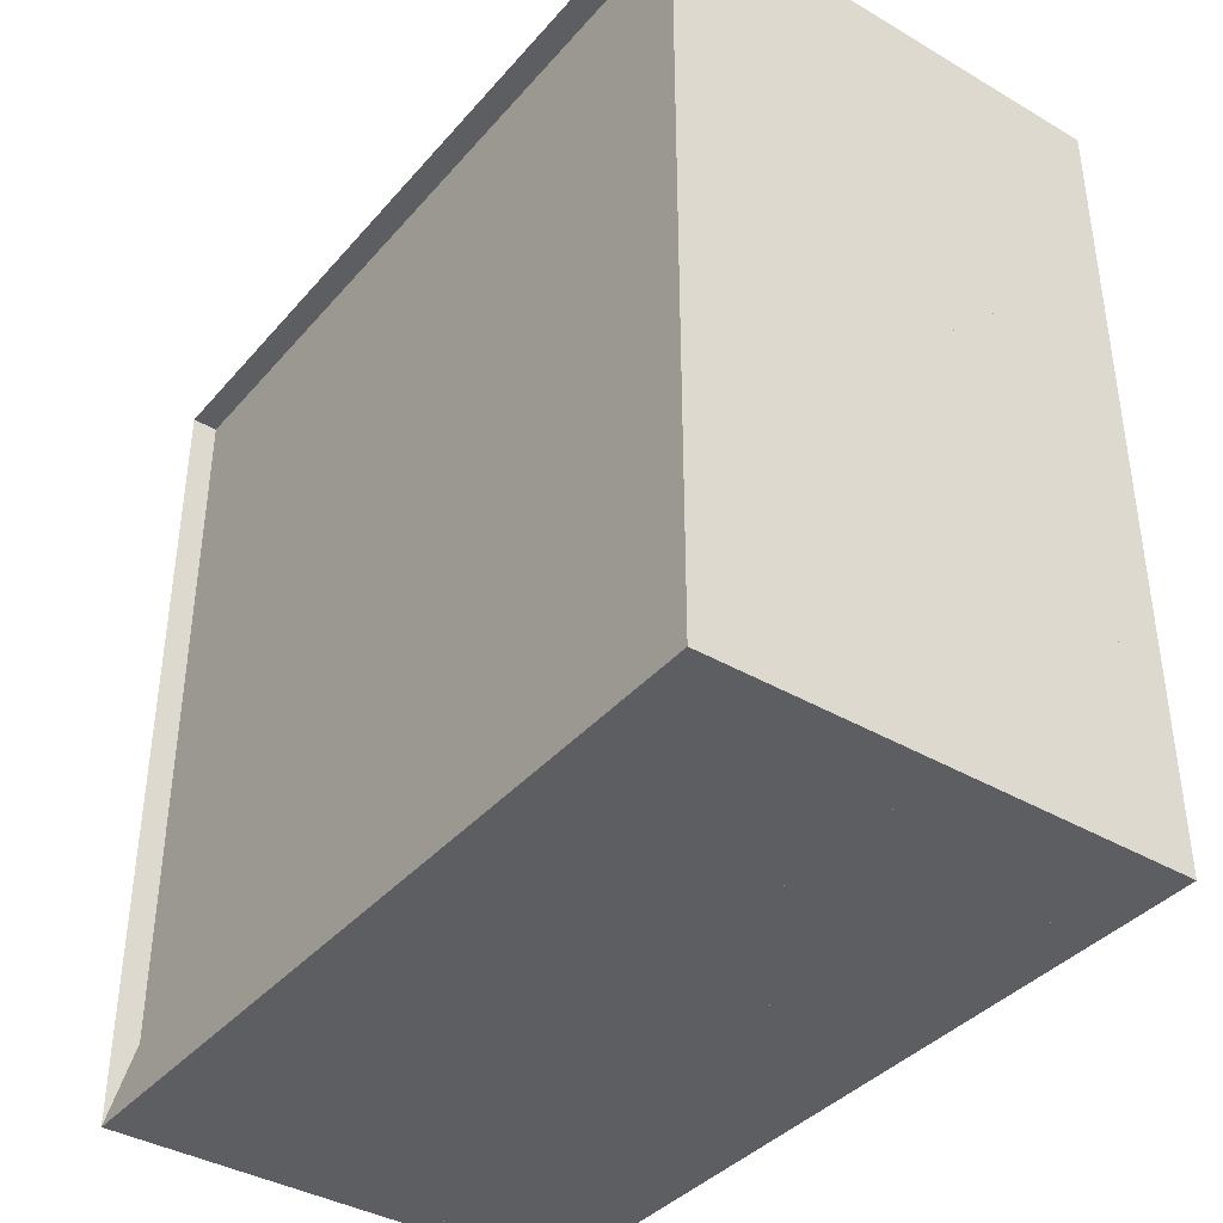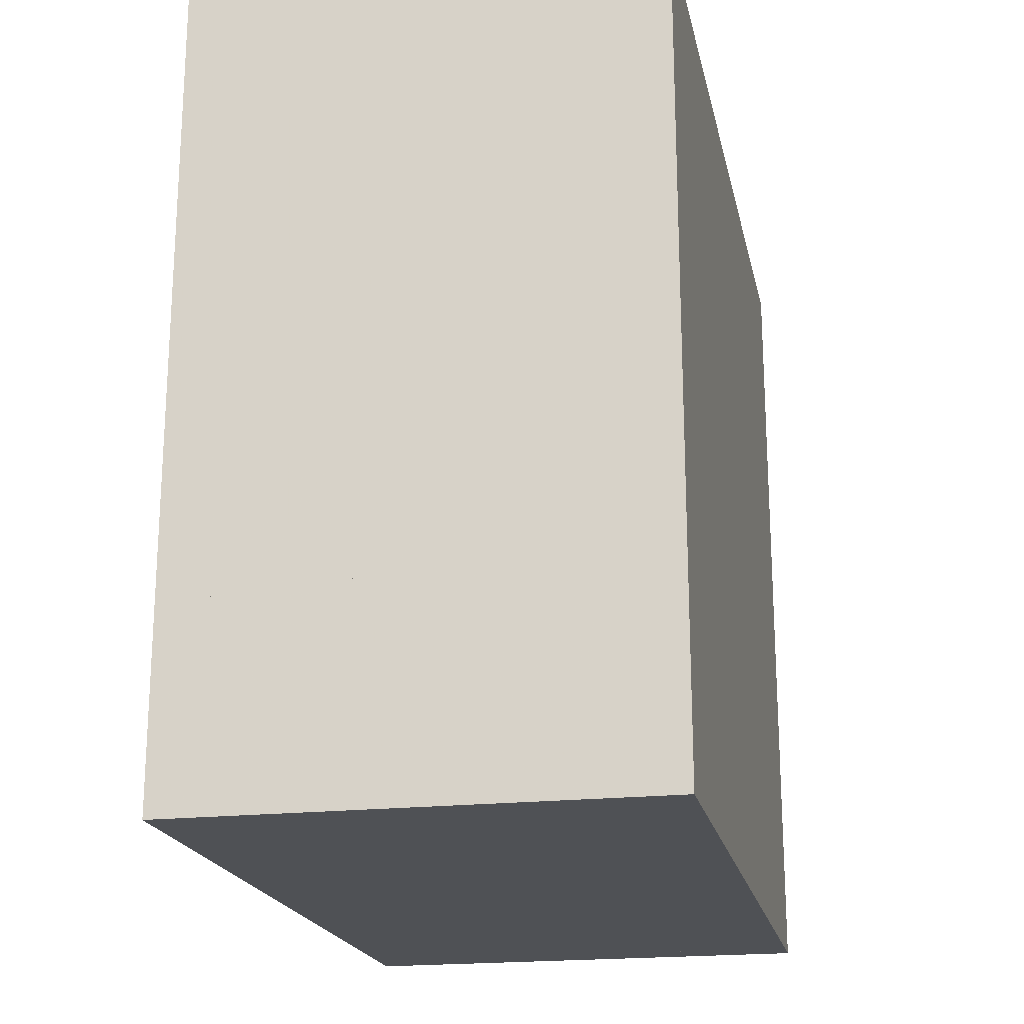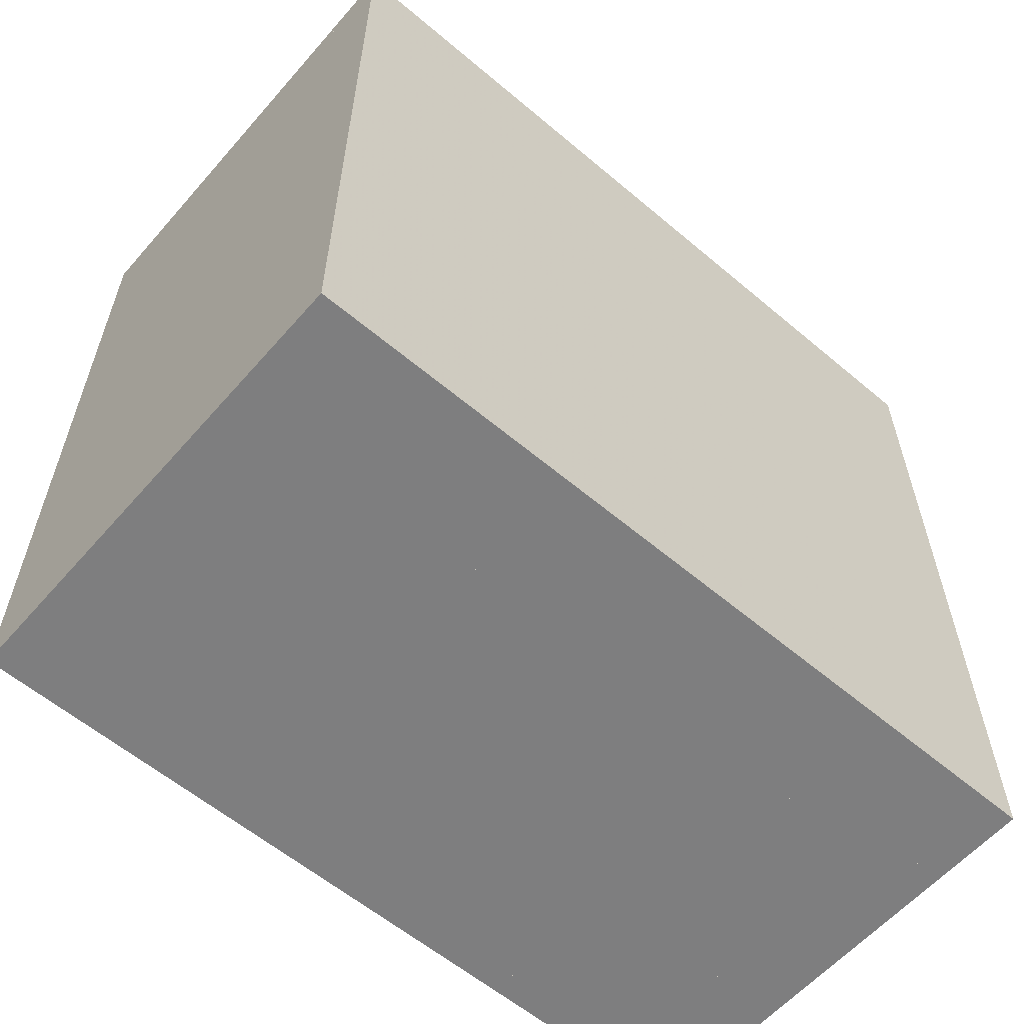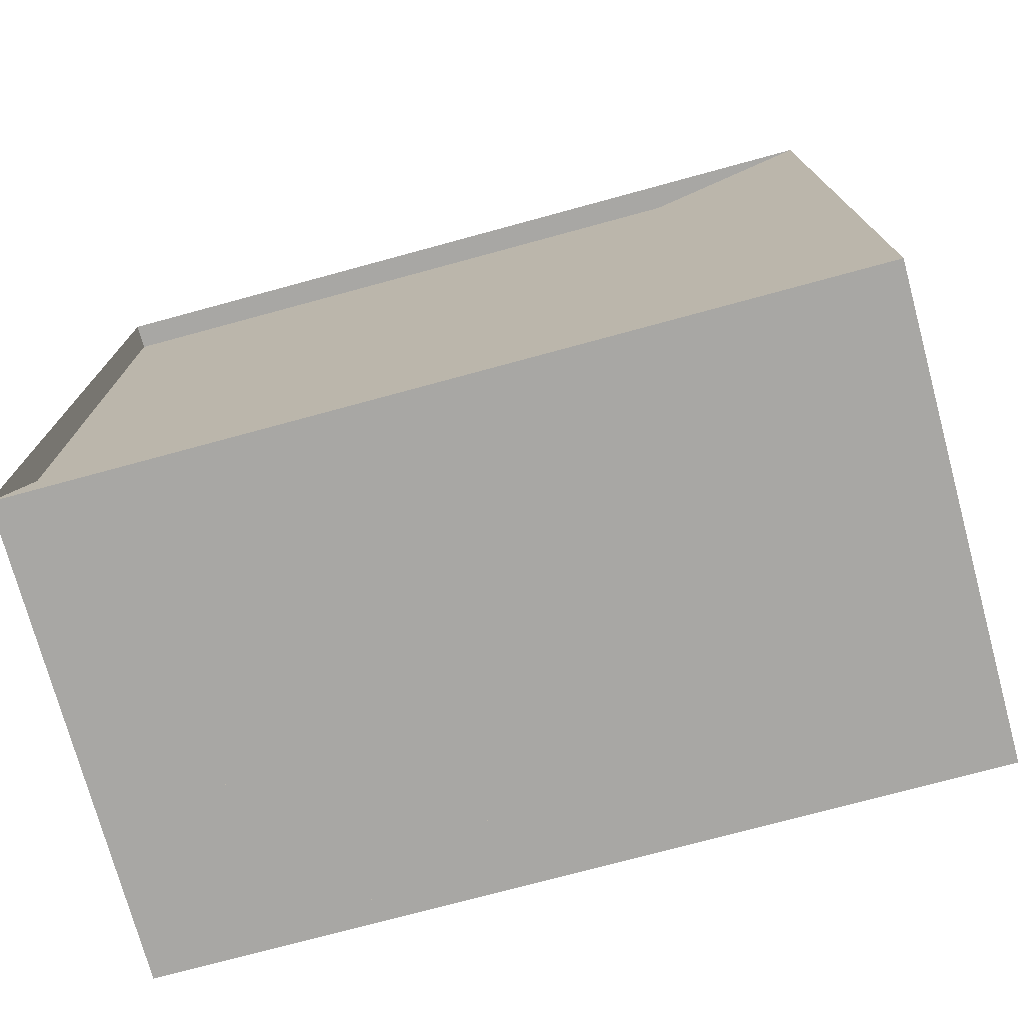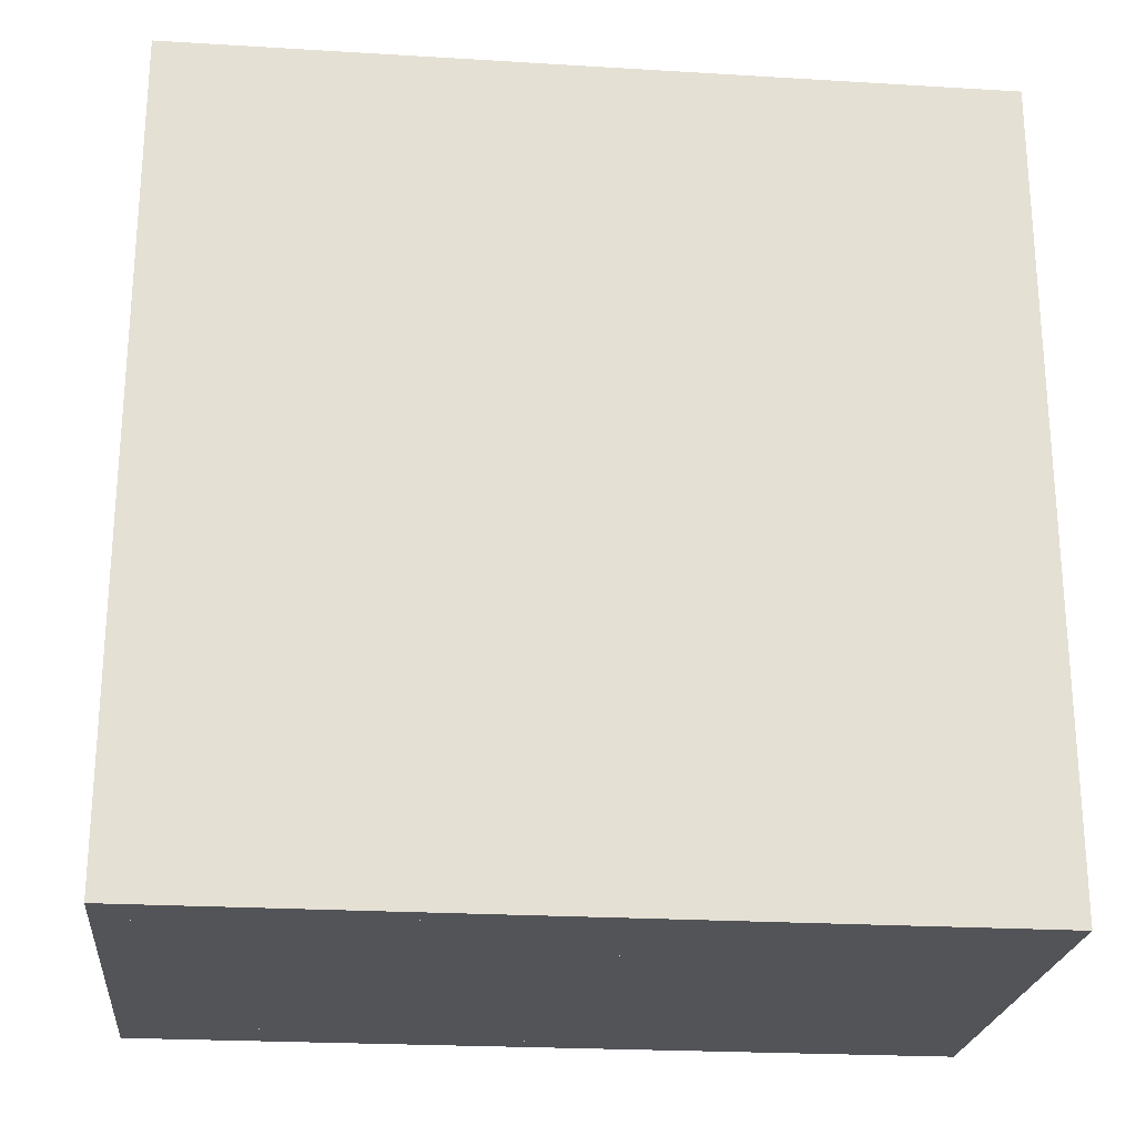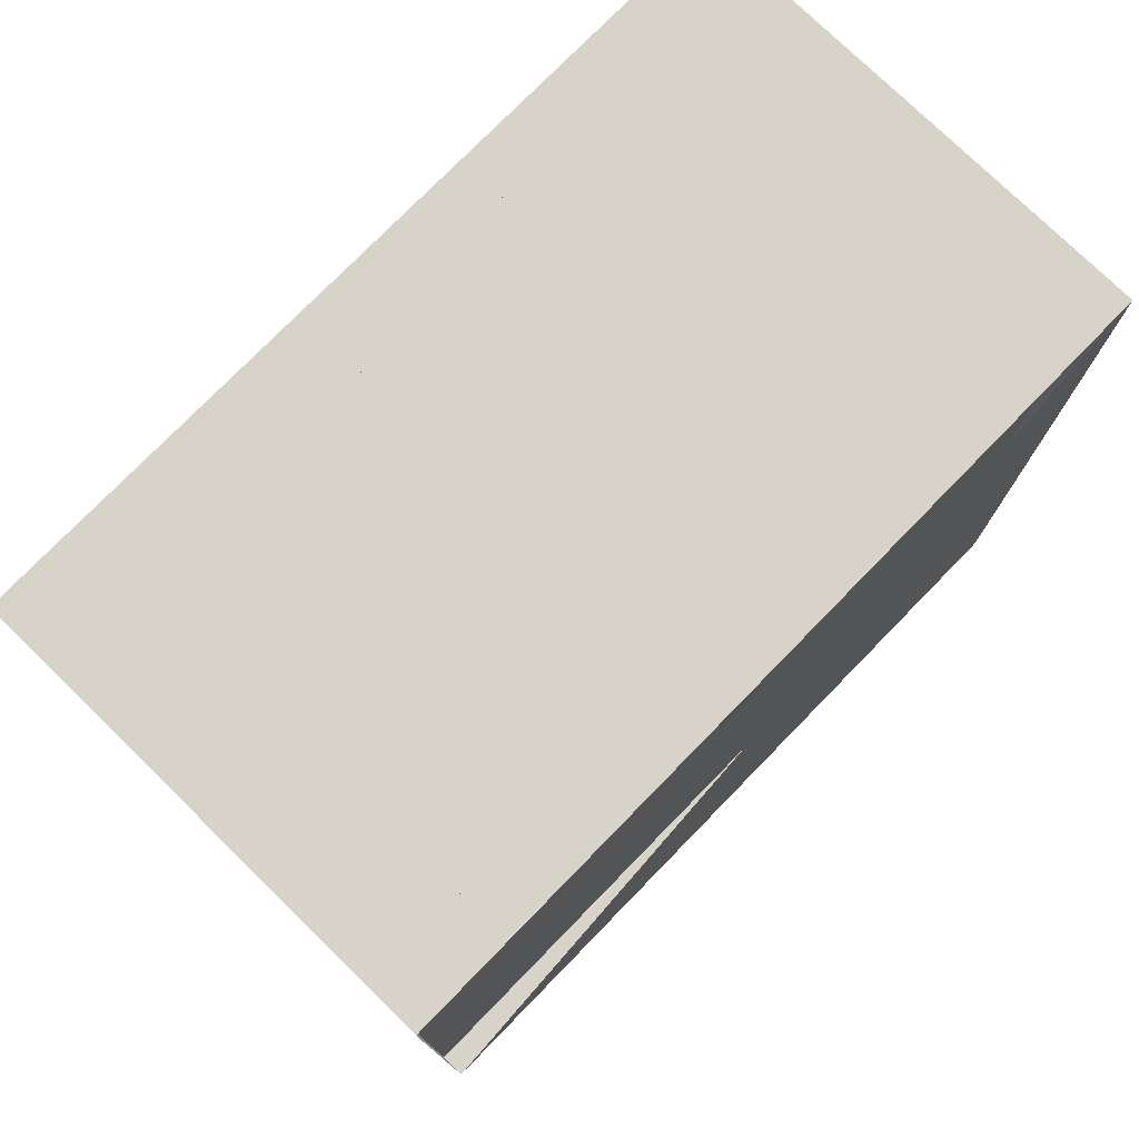
<metadata>
{"format":"obj","ext":"obj","renderer":"f3d","projection":"perspective","resolution":1024,"background":"white","views":[{"elev":-38.9,"azim":-36.2,"up":"+Z"},{"elev":-20.1,"azim":11.8,"up":"+Y"},{"elev":-59.4,"azim":49.1,"up":"+Y"},{"elev":-74.6,"azim":-74.8,"up":"+Z"},{"elev":-23.4,"azim":84.2,"up":"+Z"},{"elev":76.7,"azim":-135.7,"up":"+Z"}]}
</metadata>
<code>
v 0 -1 -1
v 0 -1 1
v 0 1 1
v 0 1 -1
v 0.06316 -1 -1
v 0.06316 -1 1
v 0.06316 1 1
v 0.06316 1 -1
v 0.1263 -1 -1
v 0.1263 -1 1
v 0.1263 1 1
v 0.1263 1 -1
v 0.1895 -1 -1
v 0.1895 -1 1
v 0.1895 1 1
v 0.1895 1 -1
v 0.2526 -1 -1
v 0.2526 -1 1
v 0.2526 1 1
v 0.2526 1 -1
v 0.3158 -1 -1
v 0.3158 -1 1
v 0.3158 1 1
v 0.3158 1 -1
v 0.379 -1 -1
v 0.379 -1 1
v 0.379 1 1
v 0.379 1 -1
v 0.4423 -1 -1
v 0.4423 -1 1
v 0.4423 1 1
v 0.4423 1 -1
v 0.5054 -1 -1
v 0.5054 -1 1
v 0.5054 1 1
v 0.5054 1 -1
v 0.5681 -1 -1
v 0.5681 -1 1
v 0.5681 1 1
v 0.5681 1 -1
v 0.6301 -1 -1
v 0.6301 -1 1
v 0.6301 1 1
v 0.6301 1 -1
v 0.6912 -1 -1
v 0.6912 -1 1
v 0.6912 1 1
v 0.6912 1 -1
v 0.7514 -1 -1
v 0.7514 -1 1
v 0.7514 1 1
v 0.7514 1 -1
v 0.8108 -1 -1
v 0.8108 -1 1
v 0.8108 1 1
v 0.8108 1 -1
v 0.8696 -1 -1
v 0.8696 -1 1
v 0.8696 1 1
v 0.8696 1 -1
v 0.928 -1 -1
v 0.928 -1 1
v 0.928 1 1
v 0.928 1 -1
v 0.9861 -1 -1
v 0.9861 -1 1
v 0.9861 1 1
v 0.9861 1 -1
v 1.044 -1 -1
v 1.044 -1 1
v 1.044 1 1
v 1.044 1 -1
v 1.102 -1 -1
v 1.102 -1 1
v 1.102 1 1
v 1.102 1 -1
v 1.16 -1 -1
v 1.16 -1 1
v 1.16 1 1
v 1.16 1 -1
f 1 2 4 5
f 5 6 7 8
f 5 6 2 1
f 6 7 3 2
f 7 8 4 3
f 8 5 1 4
f 9 10 11 12
f 9 10 6 5
f 10 11 7 6
f 11 12 8 7
f 12 9 5 8
f 13 14 15 16
f 13 14 10 9
f 14 15 11 10
f 15 16 12 11
f 16 13 9 12
f 17 18 19 20
f 17 18 14 13
f 18 19 15 14
f 19 20 16 15
f 20 17 13 16
f 21 22 23 24
f 21 22 18 17
f 22 23 19 18
f 23 24 20 19
f 24 21 17 20
f 25 26 27 28
f 25 26 22 21
f 26 27 23 22
f 27 28 24 23
f 28 25 21 24
f 29 30 31 32
f 29 30 26 25
f 30 31 27 26
f 31 32 28 27
f 32 29 25 28
f 33 34 35 36
f 33 34 30 29
f 34 35 31 30
f 35 36 32 31
f 36 33 29 32
f 37 38 39 40
f 37 38 34 33
f 38 39 35 34
f 39 40 36 35
f 40 37 33 36
f 41 42 43 44
f 41 42 38 37
f 42 43 39 38
f 43 44 40 39
f 44 41 37 40
f 45 46 47 48
f 45 46 42 41
f 46 47 43 42
f 47 48 44 43
f 48 45 41 44
f 49 50 51 52
f 49 50 46 45
f 50 51 47 46
f 51 52 48 47
f 52 49 45 48
f 53 54 55 56
f 53 54 50 49
f 54 55 51 50
f 55 56 52 51
f 56 53 49 52
f 57 58 59 60
f 57 58 54 53
f 58 59 55 54
f 59 60 56 55
f 60 57 53 56
f 61 62 63 64
f 61 62 58 57
f 62 63 59 58
f 63 64 60 59
f 64 61 57 60
f 65 66 67 68
f 65 66 62 61
f 66 67 63 62
f 67 68 64 63
f 68 65 61 64
f 69 70 71 72
f 69 70 66 65
f 70 71 67 66
f 71 72 68 67
f 72 69 65 68
f 73 74 75 76
f 73 74 70 69
f 74 75 71 70
f 75 76 72 71
f 76 73 69 72
f 77 78 79 80
f 77 78 74 73
f 78 79 75 74
f 79 80 76 75
f 80 77 73 76

</code>
